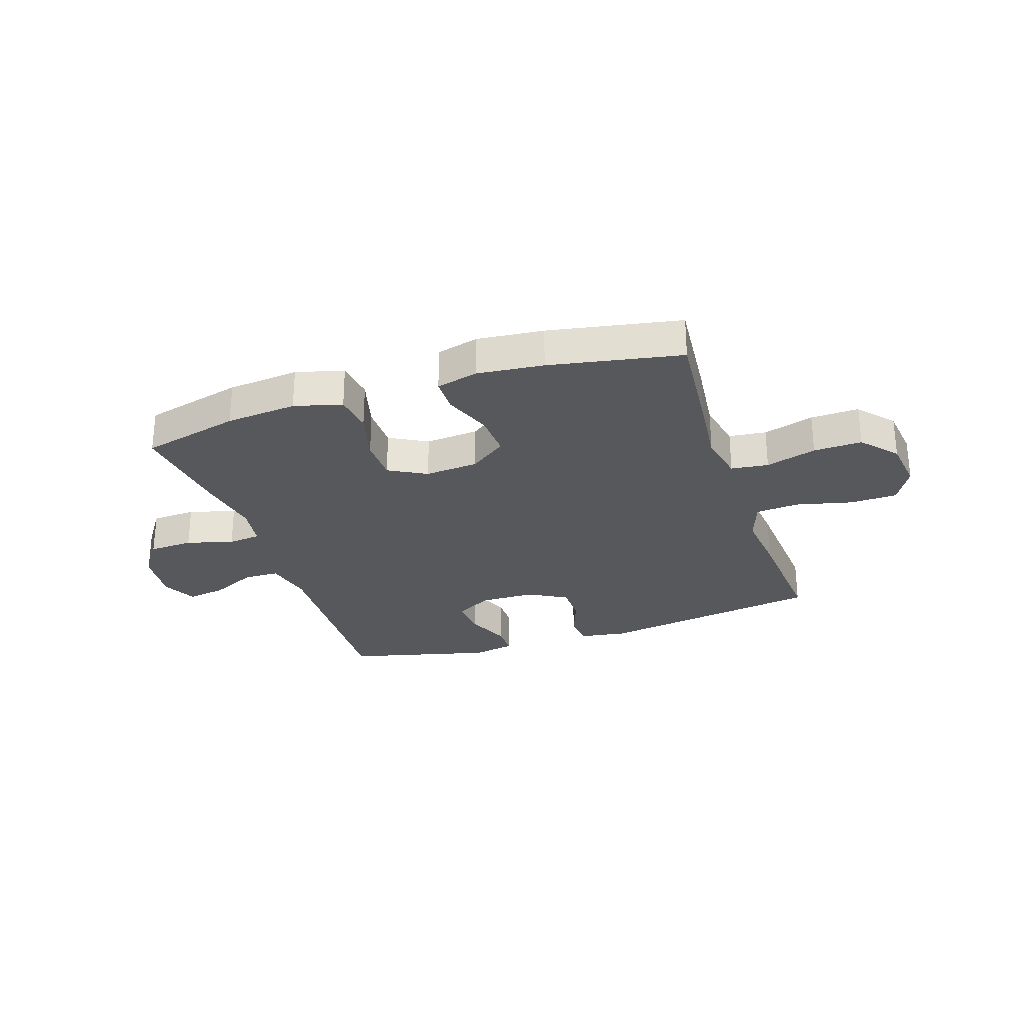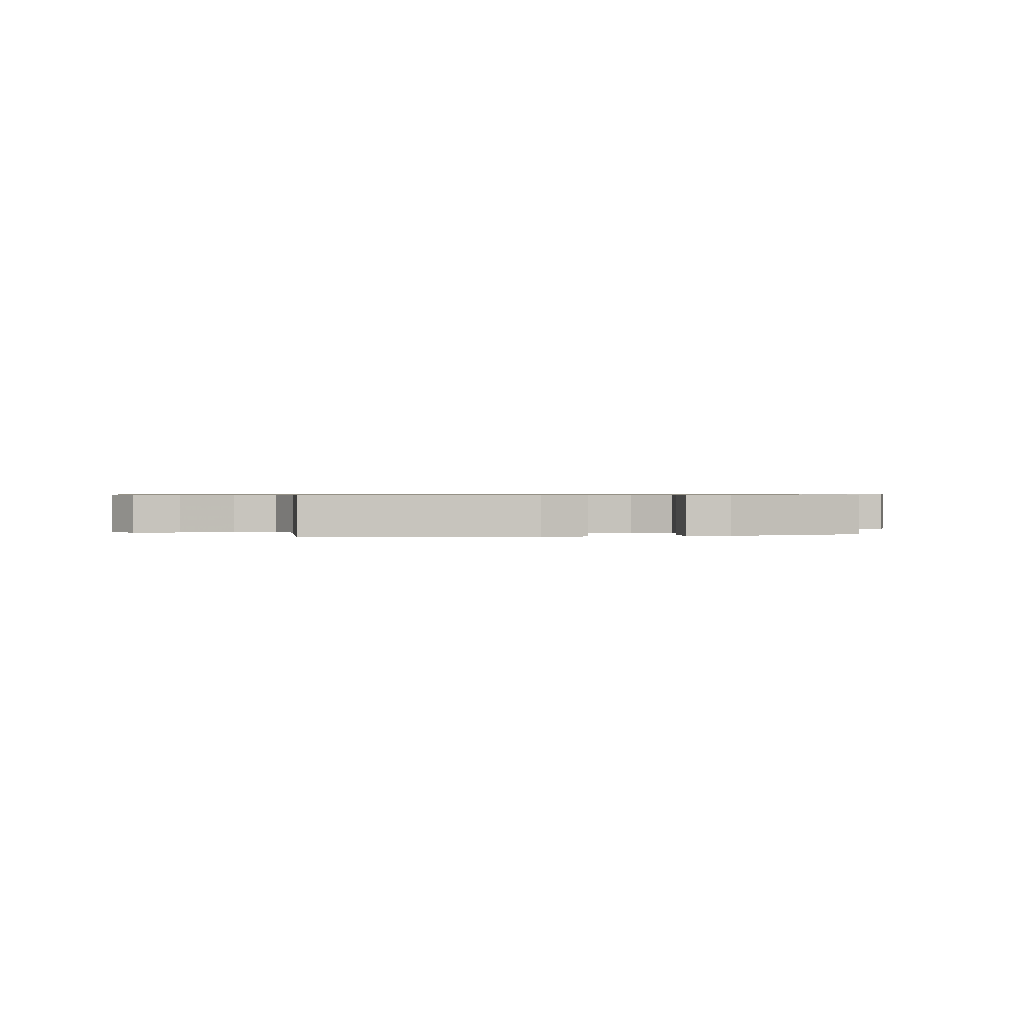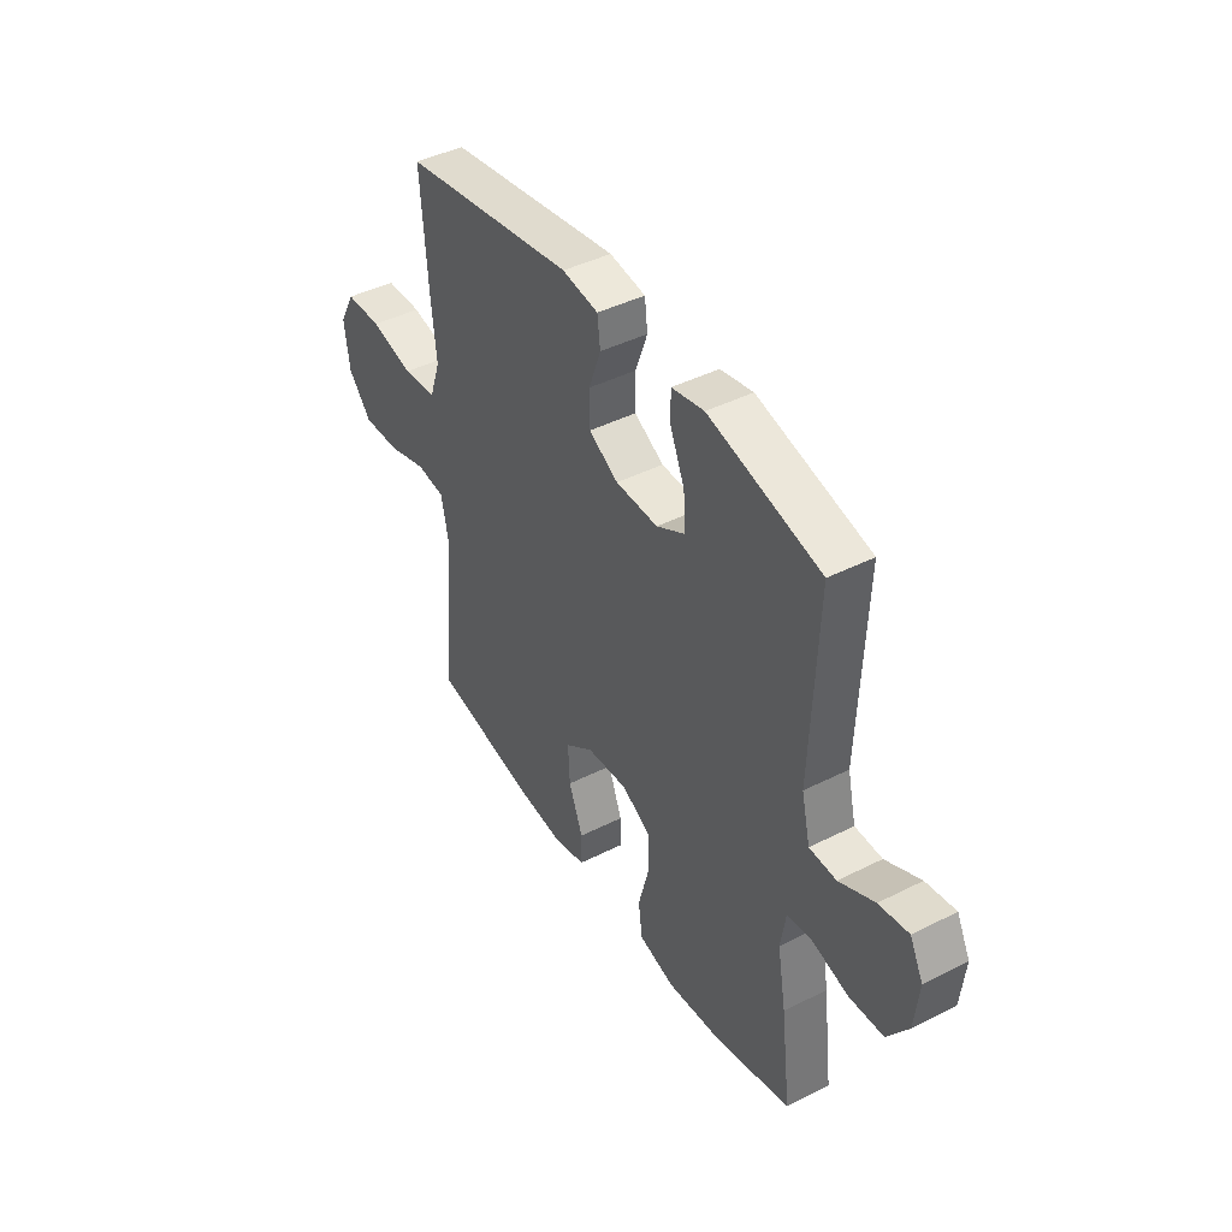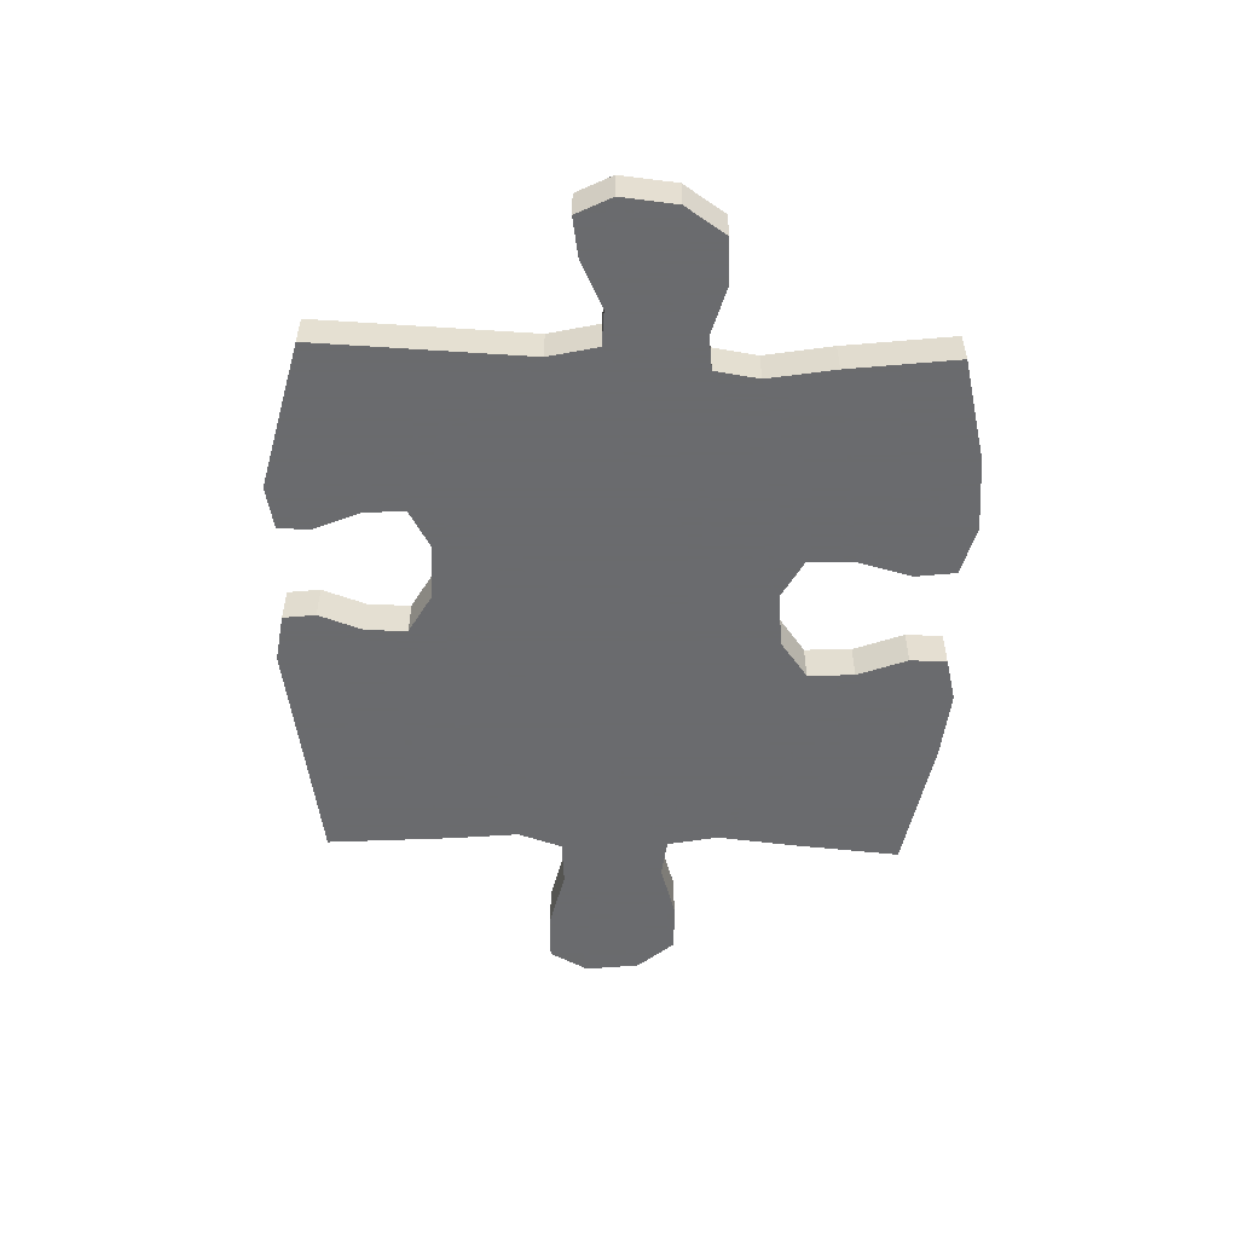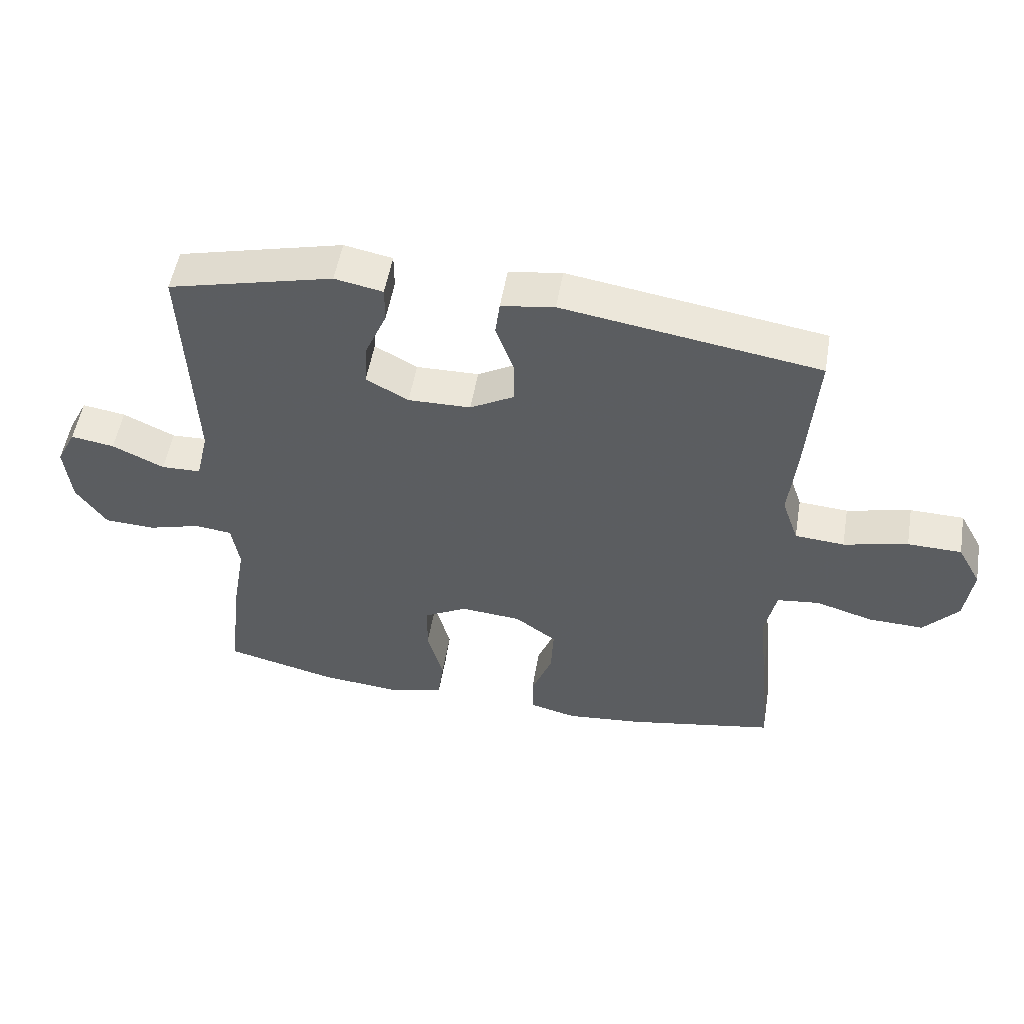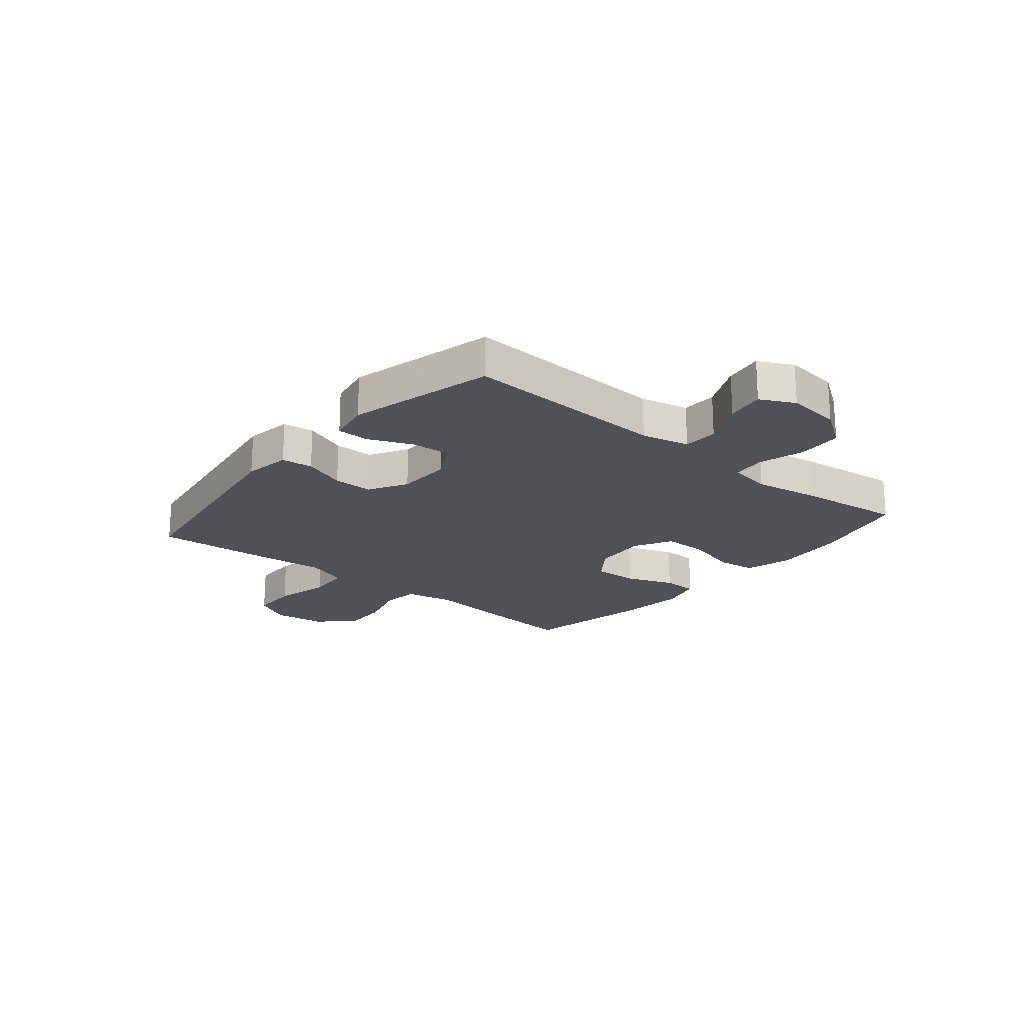
<metadata>
{"format":"obj","ext":"obj","renderer":"f3d","projection":"perspective","resolution":1024,"background":"white","views":[{"elev":-27.9,"azim":-161.7,"up":"+Y"},{"elev":0.7,"azim":-12.3,"up":"+Y"},{"elev":43.0,"azim":59.0,"up":"+Z"},{"elev":-53.3,"azim":88.3,"up":"+Y"},{"elev":52.8,"azim":-170.3,"up":"+Z"},{"elev":-20.5,"azim":50.1,"up":"+Y"}]}
</metadata>
<code>
v 0.5 0.07 -0.5
v 0.323 0.07 -0.544
v 0.195 0.07 -0.556
v 0.109 0.07 -0.533
v 0.1 0.07 -0.462
v 0.125 0.07 -0.369
v 0.124 0.07 -0.289
v 0.056 0.07 -0.252
v -0.04 0.07 -0.26
v -0.106 0.07 -0.308
v -0.102 0.07 -0.388
v -0.069 0.07 -0.474
v -0.07 0.07 -0.537
v -0.145 0.07 -0.556
v -0.264 0.07 -0.544
v -0.5 0.07 -0.5
v -0.483 0.07 -0.31
v -0.469 0.07 -0.181
v -0.487 0.07 -0.094
v -0.554 0.07 -0.086
v -0.645 0.07 -0.113
v -0.732 0.07 -0.116
v -0.787 0.07 -0.053
v -0.799 0.07 0.04
v -0.762 0.07 0.107
v -0.677 0.07 0.109
v -0.576 0.07 0.085
v -0.498 0.07 0.091
v -0.472 0.07 0.167
v -0.484 0.07 0.282
v -0.5 0.07 0.5
v -0.096 0.07 0.564
v -0.012 0.07 0.551
v -0.005 0.07 0.495
v -0.033 0.07 0.418
v -0.033 0.07 0.347
v 0.036 0.07 0.308
v 0.135 0.07 0.306
v 0.202 0.07 0.343
v 0.197 0.07 0.413
v 0.163 0.07 0.493
v 0.163 0.07 0.55
v 0.239 0.07 0.565
v 0.5 0.07 0.5
v 0.485 0.07 0.132
v 0.505 0.07 0.046
v 0.568 0.07 0.044
v 0.65 0.07 0.083
v 0.719 0.07 0.094
v 0.75 0.07 0.033
v 0.74 0.07 -0.063
v 0.692 0.07 -0.133
v 0.612 0.07 -0.137
v 0.528 0.07 -0.113
v 0.469 0.07 -0.12
v 0.457 0.07 -0.196
v 0.477 0.07 -0.312
v 0.5 0 -0.5
v 0.323 0 -0.544
v 0.195 0 -0.556
v 0.109 0 -0.533
v 0.1 0 -0.462
v 0.125 0 -0.369
v 0.124 0 -0.289
v 0.056 0 -0.252
v -0.04 0 -0.26
v -0.106 0 -0.308
v -0.102 0 -0.388
v -0.069 0 -0.474
v -0.07 0 -0.537
v -0.145 0 -0.556
v -0.264 0 -0.544
v -0.5 0 -0.5
v -0.483 0 -0.31
v -0.469 0 -0.181
v -0.487 0 -0.094
v -0.554 0 -0.086
v -0.645 0 -0.113
v -0.732 0 -0.116
v -0.787 0 -0.053
v -0.799 0 0.04
v -0.762 0 0.107
v -0.677 0 0.109
v -0.576 0 0.085
v -0.498 0 0.091
v -0.472 0 0.167
v -0.484 0 0.282
v -0.5 0 0.5
v -0.096 0 0.564
v -0.012 0 0.551
v -0.005 0 0.495
v -0.033 0 0.418
v -0.033 0 0.347
v 0.036 0 0.308
v 0.135 0 0.306
v 0.202 0 0.343
v 0.197 0 0.413
v 0.163 0 0.493
v 0.163 0 0.55
v 0.239 0 0.565
v 0.5 0 0.5
v 0.485 0 0.132
v 0.505 0 0.046
v 0.568 0 0.044
v 0.65 0 0.083
v 0.719 0 0.094
v 0.75 0 0.033
v 0.74 0 -0.063
v 0.692 0 -0.133
v 0.612 0 -0.137
v 0.528 0 -0.113
v 0.469 0 -0.12
v 0.457 0 -0.196
v 0.477 0 -0.312
f 4 5 6
f 3 4 6
f 2 3 6
f 1 2 6
f 57 1 6
f 56 57 6
f 55 56 6 7
f 52 53 54
f 51 52 54
f 50 51 54
f 49 50 54
f 48 49 54
f 47 48 54
f 46 47 54 55
f 55 7 8
f 46 55 8
f 45 46 8
f 43 44 45
f 42 43 45
f 41 42 45
f 40 41 45
f 39 40 45
f 45 8 9
f 39 45 9
f 38 39 9
f 33 34 35
f 32 33 35
f 31 32 35
f 30 31 35
f 29 30 35
f 28 29 35 36
f 25 26 27
f 24 25 27
f 23 24 27
f 22 23 27
f 21 22 27
f 20 21 27
f 19 20 27 28
f 28 36 37
f 19 28 37
f 18 19 37
f 16 17 18
f 15 16 18
f 14 15 18
f 13 14 18
f 12 13 18
f 11 12 18
f 38 9 10
f 37 38 10
f 18 37 10
f 10 11 18
f 63 62 61
f 63 61 60
f 63 60 59
f 63 59 58
f 63 58 114
f 63 114 113
f 64 63 113 112
f 111 110 109
f 111 109 108
f 111 108 107
f 111 107 106
f 111 106 105
f 111 105 104
f 112 111 104 103
f 65 64 112
f 65 112 103
f 65 103 102
f 102 101 100
f 102 100 99
f 102 99 98
f 102 98 97
f 102 97 96
f 66 65 102
f 66 102 96
f 66 96 95
f 92 91 90
f 92 90 89
f 92 89 88
f 92 88 87
f 92 87 86
f 93 92 86 85
f 84 83 82
f 84 82 81
f 84 81 80
f 84 80 79
f 84 79 78
f 84 78 77
f 85 84 77 76
f 94 93 85
f 94 85 76
f 94 76 75
f 75 74 73
f 75 73 72
f 75 72 71
f 75 71 70
f 75 70 69
f 75 69 68
f 67 66 95
f 67 95 94
f 67 94 75
f 75 68 67
f 1 58 59 2
f 2 59 60 3
f 3 60 61 4
f 4 61 62 5
f 5 62 63 6
f 6 63 64 7
f 7 64 65 8
f 8 65 66 9
f 9 66 67 10
f 10 67 68 11
f 11 68 69 12
f 12 69 70 13
f 13 70 71 14
f 14 71 72 15
f 15 72 73 16
f 16 73 74 17
f 17 74 75 18
f 18 75 76 19
f 19 76 77 20
f 20 77 78 21
f 21 78 79 22
f 22 79 80 23
f 23 80 81 24
f 24 81 82 25
f 25 82 83 26
f 26 83 84 27
f 27 84 85 28
f 28 85 86 29
f 29 86 87 30
f 30 87 88 31
f 31 88 89 32
f 32 89 90 33
f 33 90 91 34
f 34 91 92 35
f 35 92 93 36
f 36 93 94 37
f 37 94 95 38
f 38 95 96 39
f 39 96 97 40
f 40 97 98 41
f 41 98 99 42
f 42 99 100 43
f 43 100 101 44
f 44 101 102 45
f 45 102 103 46
f 46 103 104 47
f 47 104 105 48
f 48 105 106 49
f 49 106 107 50
f 50 107 108 51
f 51 108 109 52
f 52 109 110 53
f 53 110 111 54
f 54 111 112 55
f 55 112 113 56
f 56 113 114 57
f 57 114 58 1

</code>
